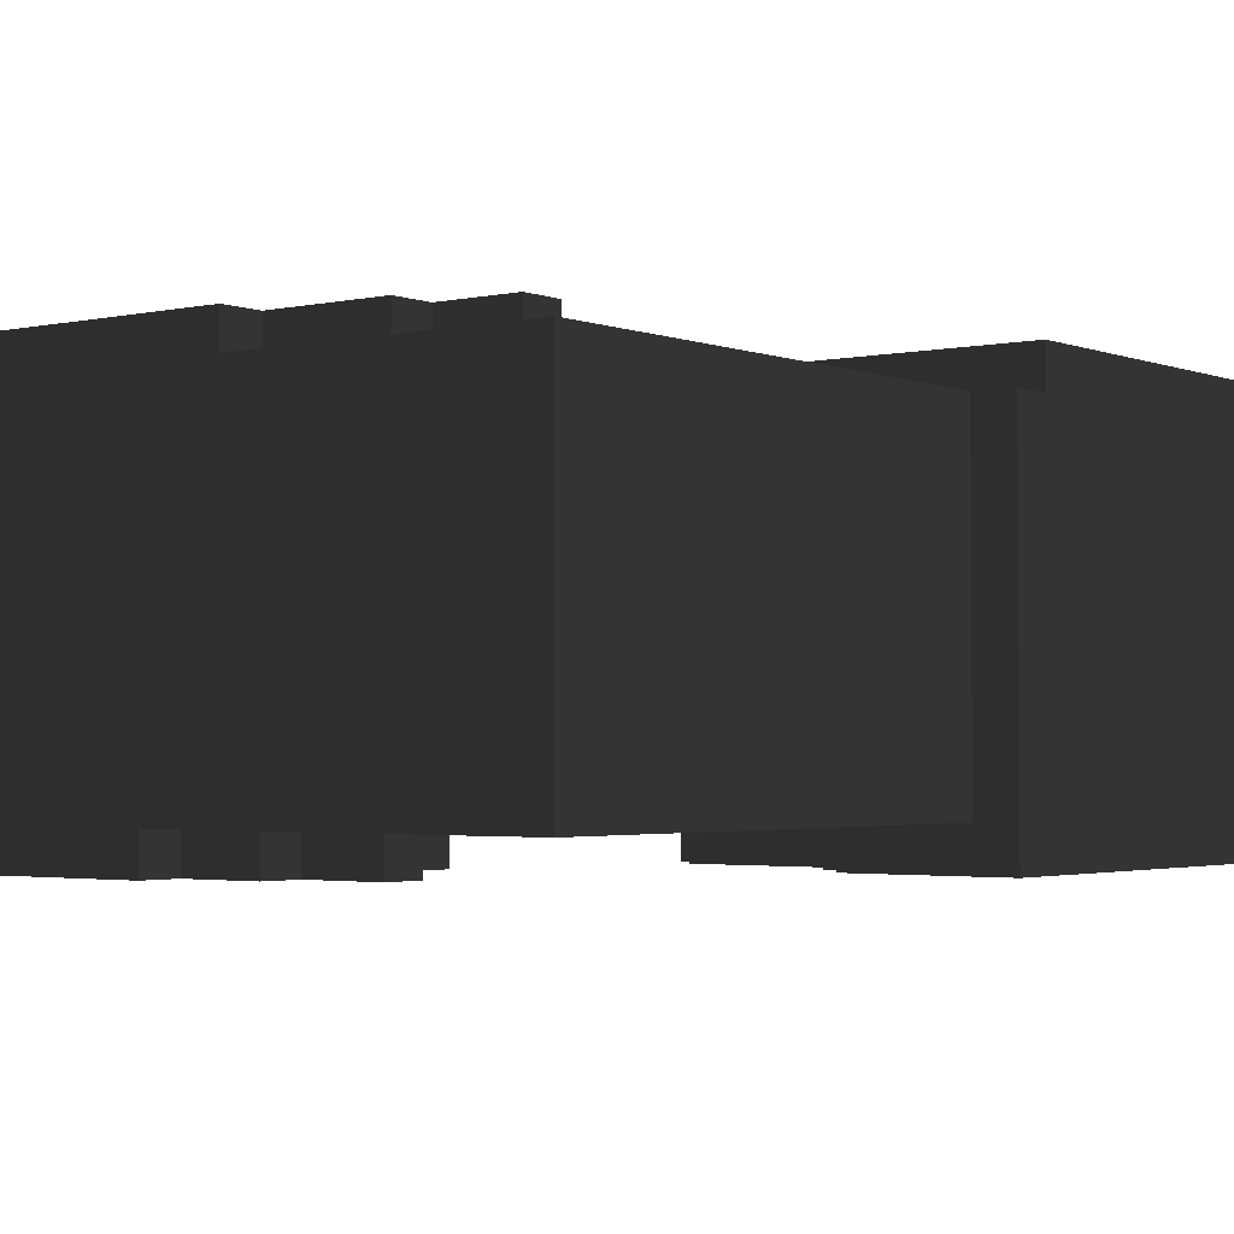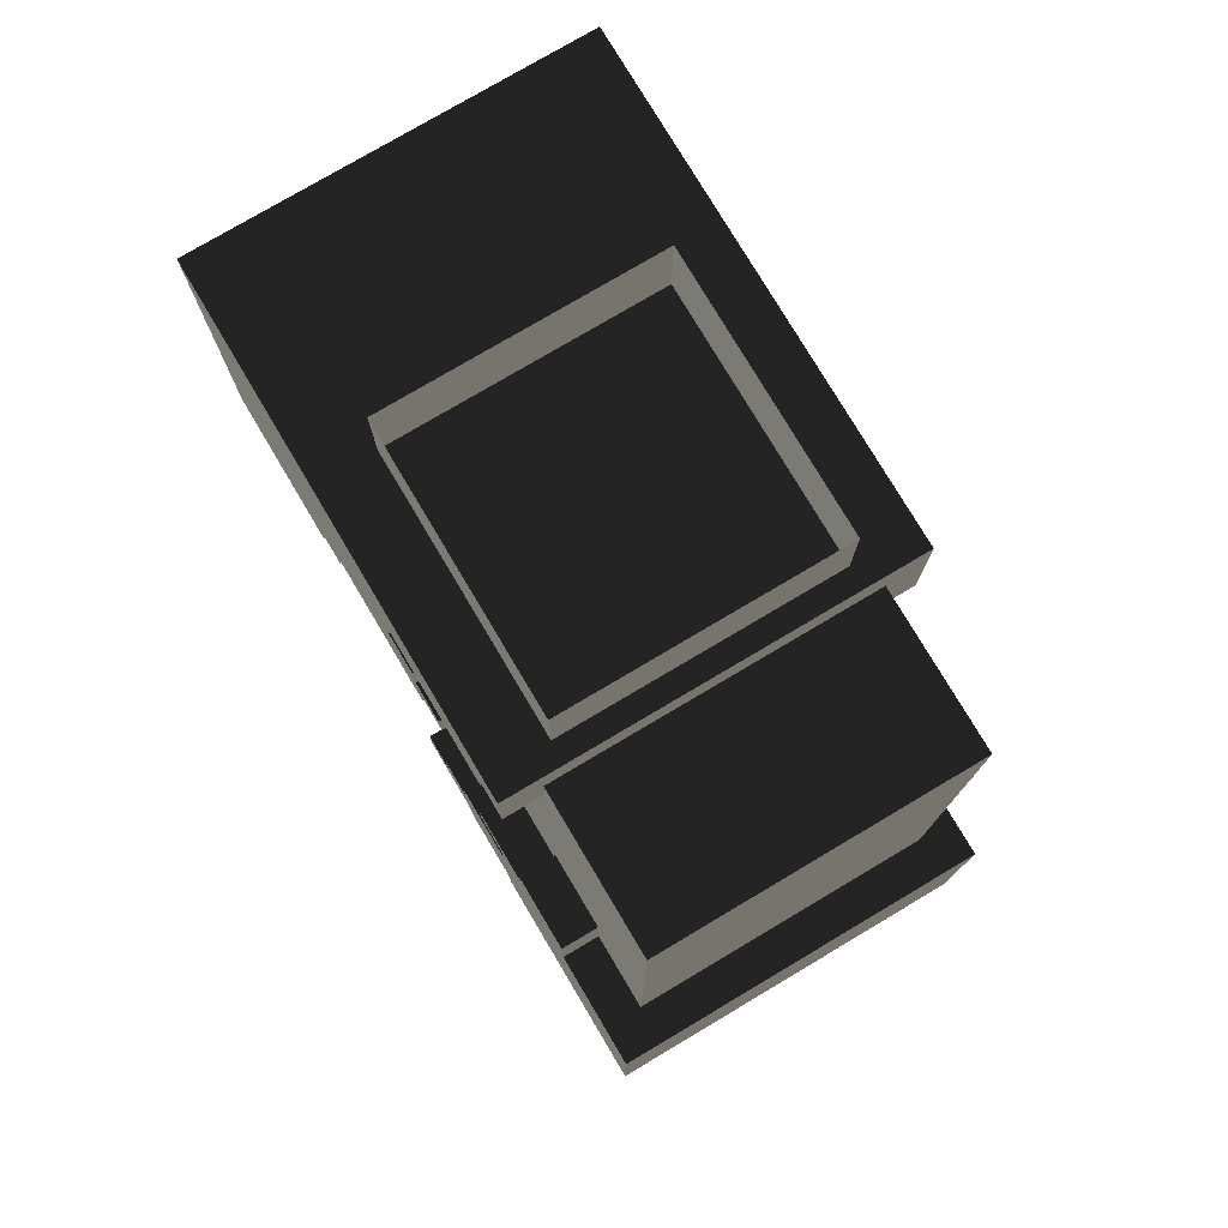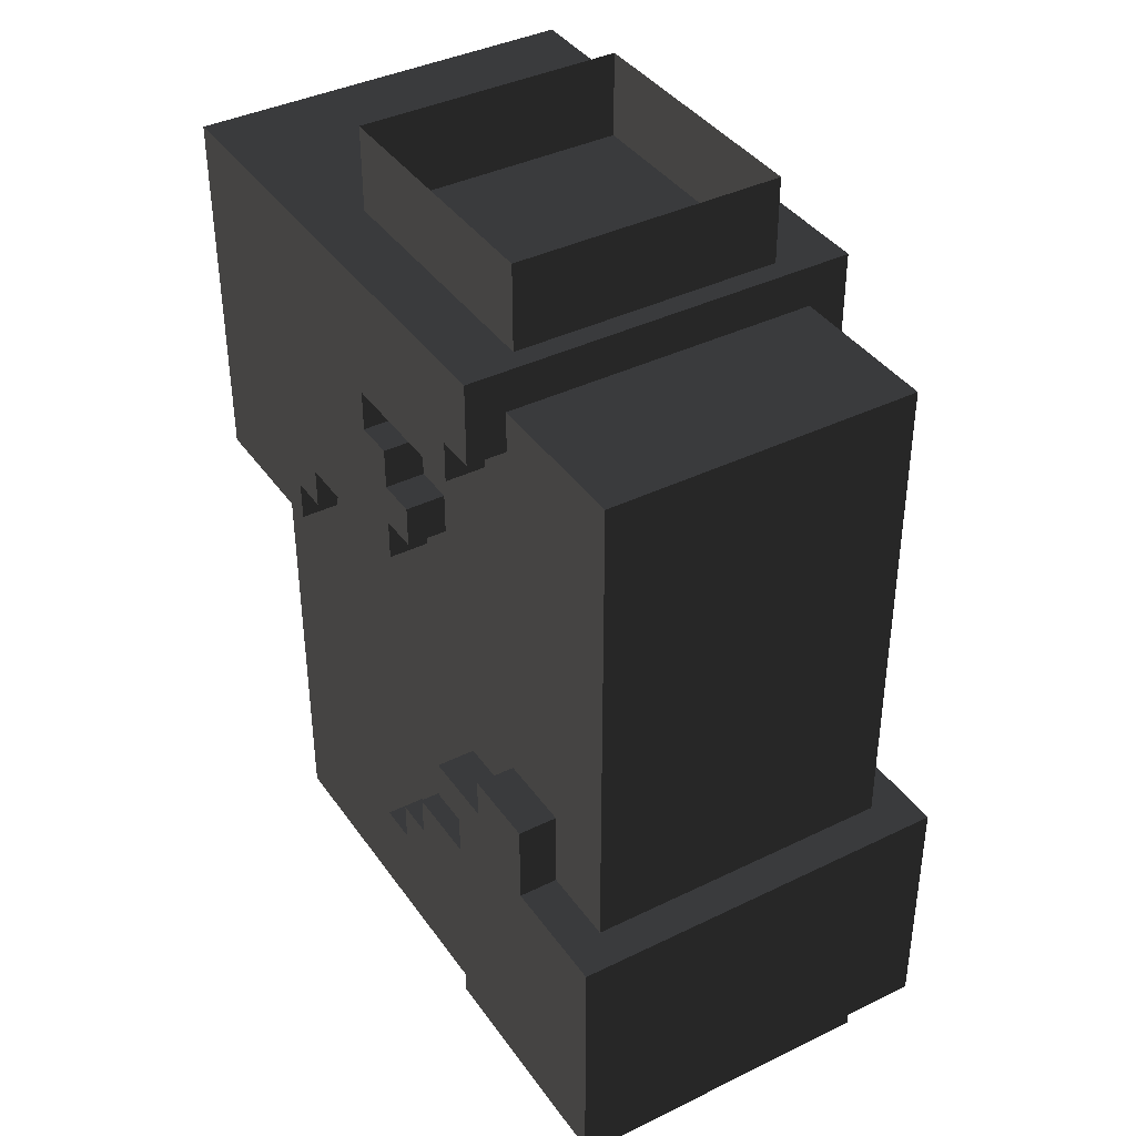
<metadata>
{"format":"obj","ext":"obj","renderer":"f3d","projection":"perspective","resolution":1024,"background":"white","views":[{"elev":-2.5,"azim":-142.6,"up":"+Y"},{"elev":77.3,"azim":59.3,"up":"+Z"},{"elev":39.2,"azim":58.6,"up":"+Z"}]}
</metadata>
<code>
g avatar_frozen_mesh
v 0.0277 0.1225 1.296
v 0.05841 0.1225 1.393
v 0.1198 0.1225 1.425
v 0.2426 0.1225 1.296
v 0.05841 0.1225 1.425
v 0.2426 0.1225 1.49
v 0.1198 0.1225 1.49
v 0.0277 0.1225 1.36
v -0.003006 0.1225 1.393
v -0.003006 0.1225 1.36
v 0.2426 0.1225 1.134
v -0.003006 0.1225 1.263
v -0.2487 0.1225 1.134
v -0.2487 0.1225 1.231
v -0.2794 0.1225 1.263
v -0.2794 0.1225 1.231
v 0.08911 0.1225 1.101
v 0.2426 0.1225 1.101
v -0.003006 0.1225 1.069
v -0.09513 0.1225 1.004
v 0.08911 0.1225 1.069
v -0.003006 0.1225 1.004
v -0.2487 0.1225 0.9719
v -0.09513 0.1225 0.9719
v -0.003006 0.1225 1.296
v -0.2487 -0.1231 1.231
v -0.2794 0.1225 1.231
v -0.2487 0.1225 1.231
v -0.2794 -0.1538 1.231
v -0.1565 -0.1538 1.231
v -0.1565 -0.1231 1.231
v 0.08911 -0.1538 1.069
v 0.1812 -0.1538 1.101
v 0.1198 -0.1538 1.134
v 0.2734 -0.1538 0.9719
v 0.0277 -0.1538 0.9719
v 0.0277 -0.1538 1.037
v 0.0277 -0.1538 1.069
v -0.003006 -0.1538 1.004
v -0.003006 -0.1538 1.037
v -0.03371 -0.1538 0.9719
v -0.03371 -0.1538 1.004
v 0.08911 -0.1538 1.101
v 0.05841 -0.1538 1.134
v 0.05841 -0.1538 1.101
v 0.1812 -0.1538 1.134
v 0.2734 -0.1538 1.101
v 0.1198 -0.1538 1.166
v 0.1812 -0.1538 1.166
v 0.08911 -0.1538 0.9395
v 0.0277 -0.1538 0.9395
v 0.2734 -0.1538 0.9071
v 0.08911 -0.1538 0.9071
v 0.2426 -0.1231 1.101
v 0.2734 -0.1538 1.101
v 0.2734 0.1532 1.101
v 0.1812 -0.1538 1.101
v 0.1812 -0.1231 1.101
v 0.2426 0.1225 1.101
v 0.08911 0.1532 1.101
v 0.08911 0.1225 1.101
v -0.003006 -0.1231 1.037
v 0.0277 -0.1231 1.069
v -0.2487 -0.1231 1.134
v 0.0277 -0.1231 1.037
v -0.03371 -0.1231 1.004
v -0.003006 -0.1231 1.004
v 0.05841 -0.1231 1.134
v 0.05841 -0.1231 1.101
v 0.08911 -0.1231 1.069
v 0.08911 -0.1231 1.101
v -0.2487 -0.1231 0.9719
v -0.03371 -0.1231 0.9719
v -0.1565 -0.1231 1.231
v -0.2487 -0.1231 1.231
v 0.1198 -0.1231 1.134
v -0.1258 -0.1231 1.263
v -0.1565 -0.1231 1.263
v 0.1198 -0.1231 1.166
v -0.1258 -0.1231 1.296
v 0.2426 -0.1231 1.296
v 0.1812 -0.1231 1.166
v 0.2426 -0.1231 1.134
v 0.1812 -0.1231 1.134
v 0.1812 -0.1231 1.101
v 0.2426 -0.1231 1.101
v 0.08911 -0.1231 1.425
v 0.1198 -0.1231 1.458
v 0.08911 -0.1231 1.458
v 0.2426 -0.1231 1.49
v 0.1198 -0.1231 1.49
v 0.0277 -0.1231 1.328
v -0.003006 -0.1231 1.296
v -0.003006 -0.1231 1.328
v 0.0277 -0.1231 1.36
v -0.003006 -0.1231 1.393
v -0.03371 -0.1231 1.425
v -0.003006 -0.1231 1.36
v -0.03371 -0.1231 1.393
v -0.2487 0.1225 0.85
v -0.09513 0.1225 0.9071
v -0.003006 0.1225 0.8747
v 0.2426 0.1225 0.85
v -0.003006 0.1225 0.9071
v -0.1565 0.1225 0.9395
v -0.09513 0.1225 0.9395
v -0.2487 0.1225 0.9719
v -0.1565 0.1225 0.9719
v 0.1812 0.1225 0.8747
v 0.2426 0.1225 0.9071
v 0.1812 0.1225 0.9071
v 0.1812 0.1532 0.9071
v -0.003006 0.1532 0.9071
v 0.2734 0.1532 0.9719
v 0.2734 0.1532 0.9071
v -0.09513 0.1532 0.9395
v -0.1565 0.1532 0.9719
v -0.1565 0.1532 0.9395
v -0.09513 0.1532 0.9071
v -0.003006 0.1532 0.8747
v 0.1812 0.1532 0.8747
v -0.09513 0.1532 0.9719
v -0.003006 0.1532 1.004
v -0.09513 0.1532 1.004
v 0.08911 0.1532 1.069
v -0.003006 0.1532 1.069
v 0.2734 0.1532 1.101
v 0.08911 0.1532 1.101
v 0.2426 -0.1231 0.85
v 0.08911 -0.1231 0.9071
v -0.2487 -0.1231 0.85
v 0.2426 -0.1231 0.9071
v 0.0277 -0.1231 0.9395
v 0.08911 -0.1231 0.9395
v 0.0277 -0.1231 0.9719
v 0.1198 0.1532 1.522
v 0.1198 0.1532 1.425
v 0.05841 0.1532 1.425
v -0.003006 0.1532 1.393
v 0.05841 0.1532 1.393
v -0.2794 0.1532 1.522
v -0.2794 0.1532 1.296
v -0.003006 0.1532 1.36
v -0.003006 0.1532 1.296
v -0.2794 0.1532 1.263
v -0.003006 0.1532 1.263
v 0.0277 0.1532 1.296
v 0.0277 0.1532 1.36
v -0.2794 -0.1538 1.296
v -0.2794 0.1532 1.296
v -0.2794 0.1225 1.263
v -0.2794 0.1532 1.522
v -0.2794 -0.1538 1.522
v -0.2794 -0.1538 1.231
v -0.2794 0.1225 1.231
v -0.2794 0.1532 1.263
v 0.2734 0.1532 0.9071
v 0.2734 -0.1538 0.9071
v 0.2426 0.1225 0.9071
v 0.2426 -0.1231 0.9071
v 0.08911 -0.1538 0.9071
v 0.08911 -0.1231 0.9071
v 0.1812 0.1532 0.9071
v 0.1812 0.1225 0.9071
v -0.1258 -0.1538 1.296
v -0.003006 -0.1538 1.328
v -0.03371 -0.1538 1.393
v -0.003006 -0.1538 1.296
v -0.03371 -0.1538 1.425
v -0.2794 -0.1538 1.296
v -0.1565 -0.1538 1.263
v -0.2794 -0.1538 1.231
v -0.1565 -0.1538 1.231
v -0.1258 -0.1538 1.263
v -0.2794 -0.1538 1.522
v 0.1198 -0.1538 1.522
v 0.08911 -0.1538 1.458
v 0.08911 -0.1538 1.425
v 0.1198 -0.1538 1.458
v -0.003006 -0.1538 1.36
v 0.0277 -0.1538 1.36
v 0.0277 -0.1538 1.328
v -0.003006 -0.1538 1.393
v 0.1198 0.1225 1.49
v 0.1198 0.1532 1.522
v 0.1198 -0.1538 1.522
v 0.1198 0.1532 1.425
v 0.1198 0.1225 1.425
v 0.1198 -0.1231 1.49
v 0.1198 -0.1538 1.458
v 0.1198 -0.1231 1.458
v -0.03371 -0.1538 1.425
v -0.03371 -0.1231 1.425
v 0.08911 -0.1231 1.425
v 0.08911 -0.1538 1.425
v -0.003006 -0.1231 1.393
v -0.03371 -0.1231 1.393
v -0.03371 -0.1538 1.393
v -0.003006 -0.1538 1.393
v -0.003006 0.1532 1.296
v -0.003006 0.1225 1.296
v -0.003006 0.1225 1.263
v -0.003006 0.1532 1.263
v -0.003006 -0.1231 1.393
v -0.003006 -0.1538 1.393
v -0.003006 -0.1538 1.36
v -0.003006 -0.1231 1.36
v -0.003006 -0.1231 1.328
v -0.003006 -0.1538 1.328
v -0.003006 -0.1538 1.296
v -0.003006 -0.1231 1.296
v 0.0277 -0.1538 0.9719
v -0.03371 -0.1538 0.9719
v -0.03371 -0.1231 0.9719
v 0.0277 -0.1231 0.9719
v 0.1198 -0.1538 1.522
v 0.1198 0.1532 1.522
v -0.2794 0.1532 1.522
v -0.2794 -0.1538 1.522
v 0.05841 0.1532 1.425
v 0.05841 0.1225 1.425
v 0.05841 0.1225 1.393
v 0.05841 0.1532 1.393
v 0.0277 0.1532 1.36
v -0.003006 0.1532 1.36
v -0.003006 0.1225 1.36
v 0.0277 0.1225 1.36
v 0.0277 0.1225 1.296
v -0.003006 0.1225 1.296
v -0.003006 0.1532 1.296
v 0.0277 0.1532 1.296
v 0.08911 -0.1538 0.9395
v 0.08911 -0.1231 0.9395
v 0.08911 -0.1231 0.9071
v 0.08911 -0.1538 0.9071
v -0.2487 0.1225 0.85
v -0.2487 -0.1231 0.85
v -0.2487 -0.1231 0.9719
v -0.2487 0.1225 0.9719
v -0.2487 -0.1231 1.134
v -0.2487 0.1225 1.134
v -0.2487 -0.1231 1.231
v -0.2487 0.1225 1.231
v 0.2426 0.1225 0.9071
v 0.2426 -0.1231 0.9071
v 0.2426 -0.1231 0.85
v 0.2426 0.1225 0.85
v 0.1812 0.1532 0.9071
v 0.1812 0.1225 0.9071
v 0.1812 0.1225 0.8747
v 0.1812 0.1532 0.8747
v -0.003006 0.1225 0.9071
v -0.003006 0.1532 0.9071
v -0.003006 0.1532 0.8747
v -0.003006 0.1225 0.8747
v -0.09513 0.1532 0.9071
v -0.003006 0.1532 0.9071
v -0.003006 0.1225 0.9071
v -0.09513 0.1225 0.9071
v 0.0277 0.1532 1.36
v 0.0277 0.1225 1.36
v 0.0277 0.1225 1.296
v 0.0277 0.1532 1.296
v 0.1812 -0.1231 1.134
v 0.1812 -0.1538 1.134
v 0.1812 -0.1538 1.101
v 0.1812 -0.1231 1.101
v 0.1812 -0.1231 1.166
v 0.1812 -0.1538 1.166
v -0.09513 0.1225 0.9395
v -0.09513 0.1532 0.9395
v -0.09513 0.1532 0.9071
v -0.09513 0.1225 0.9071
v 0.05841 0.1225 1.425
v 0.05841 0.1532 1.425
v 0.1198 0.1532 1.425
v 0.1198 0.1225 1.425
v 0.08911 -0.1538 1.101
v 0.08911 -0.1231 1.101
v 0.08911 -0.1231 1.069
v 0.08911 -0.1538 1.069
v 0.08911 -0.1538 1.101
v 0.05841 -0.1538 1.101
v 0.05841 -0.1231 1.101
v 0.08911 -0.1231 1.101
v 0.05841 -0.1538 1.134
v 0.05841 -0.1231 1.134
v 0.05841 -0.1231 1.101
v 0.05841 -0.1538 1.101
v 0.0277 -0.1538 1.069
v 0.0277 -0.1231 1.069
v 0.0277 -0.1231 1.037
v 0.0277 -0.1538 1.037
v 0.0277 -0.1231 1.037
v -0.003006 -0.1231 1.037
v -0.003006 -0.1538 1.037
v 0.0277 -0.1538 1.037
v -0.003006 -0.1538 1.037
v -0.003006 -0.1231 1.037
v -0.003006 -0.1231 1.004
v -0.003006 -0.1538 1.004
v -0.003006 0.1225 1.393
v -0.003006 0.1532 1.393
v 0.05841 0.1532 1.393
v 0.05841 0.1225 1.393
v -0.003006 -0.1231 1.004
v -0.03371 -0.1231 1.004
v -0.03371 -0.1538 1.004
v -0.003006 -0.1538 1.004
v -0.03371 -0.1538 1.004
v -0.03371 -0.1231 1.004
v -0.03371 -0.1231 0.9719
v -0.03371 -0.1538 0.9719
v 0.1198 -0.1538 1.458
v 0.08911 -0.1538 1.458
v 0.08911 -0.1231 1.458
v 0.1198 -0.1231 1.458
v -0.003006 0.1532 1.004
v -0.09513 0.1532 1.004
v -0.09513 0.1225 1.004
v -0.003006 0.1225 1.004
v 0.2426 -0.1231 1.49
v 0.2426 -0.1231 1.296
v 0.2426 0.1225 1.296
v 0.2426 0.1225 1.49
v 0.2426 -0.1231 1.134
v 0.2426 0.1225 1.134
v 0.2426 -0.1231 1.101
v 0.2426 0.1225 1.101
v 0.1198 -0.1231 1.134
v 0.05841 -0.1231 1.134
v 0.05841 -0.1538 1.134
v 0.1198 -0.1538 1.134
v 0.1198 -0.1538 1.166
v 0.1198 -0.1231 1.166
v 0.1198 -0.1231 1.134
v 0.1198 -0.1538 1.134
v -0.003006 0.1532 1.069
v -0.003006 0.1225 1.069
v 0.08911 0.1225 1.069
v 0.08911 0.1532 1.069
v 0.08911 0.1225 1.101
v 0.08911 0.1532 1.101
v 0.08911 0.1532 1.069
v 0.08911 0.1225 1.069
v 0.08911 -0.1231 1.069
v 0.0277 -0.1231 1.069
v 0.0277 -0.1538 1.069
v 0.08911 -0.1538 1.069
v -0.1258 -0.1538 1.263
v -0.1565 -0.1538 1.263
v -0.1565 -0.1231 1.263
v -0.1258 -0.1231 1.263
v -0.1258 -0.1231 1.296
v -0.1258 -0.1538 1.296
v -0.1258 -0.1538 1.263
v -0.1258 -0.1231 1.263
v 0.1198 -0.1231 1.166
v 0.1198 -0.1538 1.166
v 0.1812 -0.1538 1.166
v 0.1812 -0.1231 1.166
v 0.0277 -0.1538 0.9395
v 0.0277 -0.1231 0.9395
v 0.08911 -0.1231 0.9395
v 0.08911 -0.1538 0.9395
v -0.2487 0.1225 0.85
v 0.2426 0.1225 0.85
v 0.2426 -0.1231 0.85
v -0.2487 -0.1231 0.85
v -0.003006 0.1225 1.069
v -0.003006 0.1532 1.069
v -0.003006 0.1532 1.004
v -0.003006 0.1225 1.004
v -0.1565 -0.1231 1.263
v -0.1565 -0.1538 1.263
v -0.1565 -0.1538 1.231
v -0.1565 -0.1231 1.231
v -0.1565 0.1225 0.9395
v -0.1565 0.1532 0.9395
v -0.09513 0.1532 0.9395
v -0.09513 0.1225 0.9395
v 0.2734 0.1532 1.101
v 0.2734 -0.1538 1.101
v 0.2734 -0.1538 0.9719
v 0.2734 0.1532 0.9719
v 0.2734 -0.1538 0.9071
v 0.2734 0.1532 0.9071
v -0.09513 0.1225 1.004
v -0.09513 0.1532 1.004
v -0.09513 0.1532 0.9719
v -0.09513 0.1225 0.9719
v -0.1565 0.1532 0.9719
v -0.1565 0.1225 0.9719
v -0.09513 0.1225 0.9719
v -0.09513 0.1532 0.9719
v -0.1565 0.1225 0.9719
v -0.1565 0.1532 0.9719
v -0.1565 0.1532 0.9395
v -0.1565 0.1225 0.9395
v -0.003006 0.1532 0.8747
v 0.1812 0.1532 0.8747
v 0.1812 0.1225 0.8747
v -0.003006 0.1225 0.8747
v 0.0277 -0.1538 0.9719
v 0.0277 -0.1231 0.9719
v 0.0277 -0.1231 0.9395
v 0.0277 -0.1538 0.9395
v -0.003006 0.1532 1.393
v -0.003006 0.1225 1.393
v -0.003006 0.1225 1.36
v -0.003006 0.1532 1.36
v 0.1198 0.1225 1.49
v 0.1198 -0.1231 1.49
v 0.2426 -0.1231 1.49
v 0.2426 0.1225 1.49
v -0.1258 -0.1538 1.296
v -0.1258 -0.1231 1.296
v -0.003006 -0.1231 1.296
v -0.003006 -0.1538 1.296
v -0.03371 -0.1231 1.425
v -0.03371 -0.1538 1.425
v -0.03371 -0.1538 1.393
v -0.03371 -0.1231 1.393
v -0.2794 0.1532 1.263
v -0.003006 0.1532 1.263
v -0.003006 0.1225 1.263
v -0.2794 0.1225 1.263
v 0.0277 -0.1231 1.36
v 0.0277 -0.1538 1.36
v 0.0277 -0.1538 1.328
v 0.0277 -0.1231 1.328
v 0.0277 -0.1231 1.36
v -0.003006 -0.1231 1.36
v -0.003006 -0.1538 1.36
v 0.0277 -0.1538 1.36
v 0.0277 -0.1538 1.328
v -0.003006 -0.1538 1.328
v -0.003006 -0.1231 1.328
v 0.0277 -0.1231 1.328
v 0.08911 -0.1231 1.458
v 0.08911 -0.1538 1.458
v 0.08911 -0.1538 1.425
v 0.08911 -0.1231 1.425
v 0.1031 0.1033 1.59
v 0.1031 0.1033 1.438
v -0.1074 0.1033 1.438
v -0.1074 0.1033 1.59
v 0.1031 -0.1072 1.59
v -0.1074 -0.1072 1.59
v -0.1074 -0.1072 1.438
v 0.1031 -0.1072 1.438
v -0.1074 -0.1072 1.438
v -0.1074 -0.1072 1.59
v -0.1074 0.1033 1.59
v -0.1074 0.1033 1.438
v 0.1031 0.1033 1.59
v 0.1031 -0.1072 1.59
v 0.1031 -0.1072 1.438
v 0.1031 0.1033 1.438
g avatar_frozen_mesh_0
f 3 2 1
f 3 1 4
f 3 5 2
f 4 6 3
f 3 6 7
f 1 2 8
f 2 9 8
f 9 10 8
f 12 11 4
f 12 13 11
f 13 12 14
f 12 15 14
f 15 16 14
f 17 11 13
f 17 18 11
f 19 17 13
f 20 19 13
f 19 21 17
f 20 22 19
f 20 13 23
f 24 20 23
f 25 12 4
f 28 27 26
f 26 27 29
f 29 30 26
f 30 31 26
f 34 33 32
f 33 35 32
f 32 35 36
f 36 37 32
f 37 38 32
f 36 39 37
f 39 40 37
f 36 41 39
f 41 42 39
f 32 43 34
f 43 44 34
f 43 45 44
f 34 46 33
f 33 47 35
f 46 34 48
f 49 46 48
f 50 36 35
f 50 51 36
f 50 35 52
f 53 50 52
f 56 55 54
f 55 57 54
f 57 58 54
f 54 59 56
f 59 60 56
f 59 61 60
f 64 63 62
f 63 65 62
f 62 66 64
f 62 67 66
f 64 68 63
f 63 68 69
f 69 70 63
f 69 71 70
f 64 66 72
f 66 73 72
f 64 75 74
f 74 76 64
f 74 77 76
f 74 78 77
f 77 79 76
f 79 77 80
f 79 80 81
f 81 82 79
f 81 83 82
f 82 83 84
f 85 84 83
f 86 85 83
f 88 81 87
f 87 89 88
f 81 88 90
f 88 91 90
f 87 81 92
f 92 81 93
f 93 94 92
f 92 95 87
f 95 96 87
f 96 97 87
f 95 98 96
f 96 99 97
f 102 101 100
f 102 100 103
f 102 104 101
f 101 105 100
f 101 106 105
f 105 107 100
f 105 108 107
f 103 109 102
f 103 110 109
f 110 111 109
f 114 113 112
f 112 115 114
f 113 114 116
f 116 114 117
f 117 118 116
f 116 119 113
f 112 113 120
f 121 112 120
f 123 122 114
f 123 124 122
f 125 123 114
f 125 126 123
f 125 114 127
f 128 125 127
f 131 130 129
f 130 132 129
f 130 131 133
f 133 134 130
f 133 131 72
f 135 133 72
f 138 137 136
f 136 139 138
f 139 140 138
f 139 136 141
f 139 141 142
f 143 139 142
f 143 142 144
f 142 145 144
f 145 146 144
f 143 144 147
f 148 143 147
f 151 150 149
f 150 152 149
f 152 153 149
f 151 149 154
f 155 151 154
f 151 156 150
f 159 158 157
f 159 160 158
f 160 161 158
f 160 162 161
f 157 163 159
f 159 163 164
f 167 166 165
f 166 168 165
f 165 169 167
f 169 165 170
f 171 170 165
f 172 170 171
f 173 172 171
f 165 174 171
f 175 169 170
f 169 175 176
f 176 177 169
f 177 178 169
f 176 179 177
f 166 167 180
f 166 180 181
f 182 166 181
f 167 183 180
f 186 185 184
f 185 187 184
f 187 188 184
f 184 189 186
f 189 190 186
f 189 191 190
f 194 193 192
f 195 194 192
f 198 197 196
f 199 198 196
f 202 201 200
f 203 202 200
f 206 205 204
f 207 206 204
f 210 209 208
f 211 210 208
f 214 213 212
f 215 214 212
f 218 217 216
f 219 218 216
f 222 221 220
f 223 222 220
f 226 225 224
f 227 226 224
f 230 229 228
f 231 230 228
f 234 233 232
f 235 234 232
f 238 237 236
f 239 238 236
f 238 239 240
f 239 241 240
f 242 240 241
f 243 242 241
f 246 245 244
f 247 246 244
f 250 249 248
f 251 250 248
f 254 253 252
f 255 254 252
f 258 257 256
f 259 258 256
f 262 261 260
f 263 262 260
f 266 265 264
f 267 266 264
f 264 265 268
f 265 269 268
f 272 271 270
f 273 272 270
f 276 275 274
f 277 276 274
f 280 279 278
f 281 280 278
f 284 283 282
f 285 284 282
f 288 287 286
f 289 288 286
f 292 291 290
f 293 292 290
f 296 295 294
f 297 296 294
f 300 299 298
f 301 300 298
f 304 303 302
f 305 304 302
f 308 307 306
f 309 308 306
f 312 311 310
f 313 312 310
f 316 315 314
f 317 316 314
f 320 319 318
f 321 320 318
f 324 323 322
f 325 324 322
f 323 324 326
f 324 327 326
f 326 327 328
f 327 329 328
f 332 331 330
f 333 332 330
f 336 335 334
f 337 336 334
f 340 339 338
f 341 340 338
f 344 343 342
f 345 344 342
f 348 347 346
f 349 348 346
f 352 351 350
f 353 352 350
f 356 355 354
f 357 356 354
f 360 359 358
f 361 360 358
f 364 363 362
f 365 364 362
f 368 367 366
f 369 368 366
f 372 371 370
f 373 372 370
f 376 375 374
f 377 376 374
f 380 379 378
f 381 380 378
f 384 383 382
f 385 384 382
f 384 385 386
f 385 387 386
f 390 389 388
f 391 390 388
f 394 393 392
f 395 394 392
f 398 397 396
f 399 398 396
f 402 401 400
f 403 402 400
f 406 405 404
f 407 406 404
f 410 409 408
f 411 410 408
f 414 413 412
f 415 414 412
f 418 417 416
f 419 418 416
f 422 421 420
f 423 422 420
f 426 425 424
f 427 426 424
f 430 429 428
f 431 430 428
f 434 433 432
f 435 434 432
f 438 437 436
f 439 438 436
f 442 441 440
f 443 442 440
f 446 445 444
f 447 446 444
f 450 449 448
f 451 450 448
f 454 453 452
f 455 454 452
f 458 457 456
f 459 458 456

</code>
